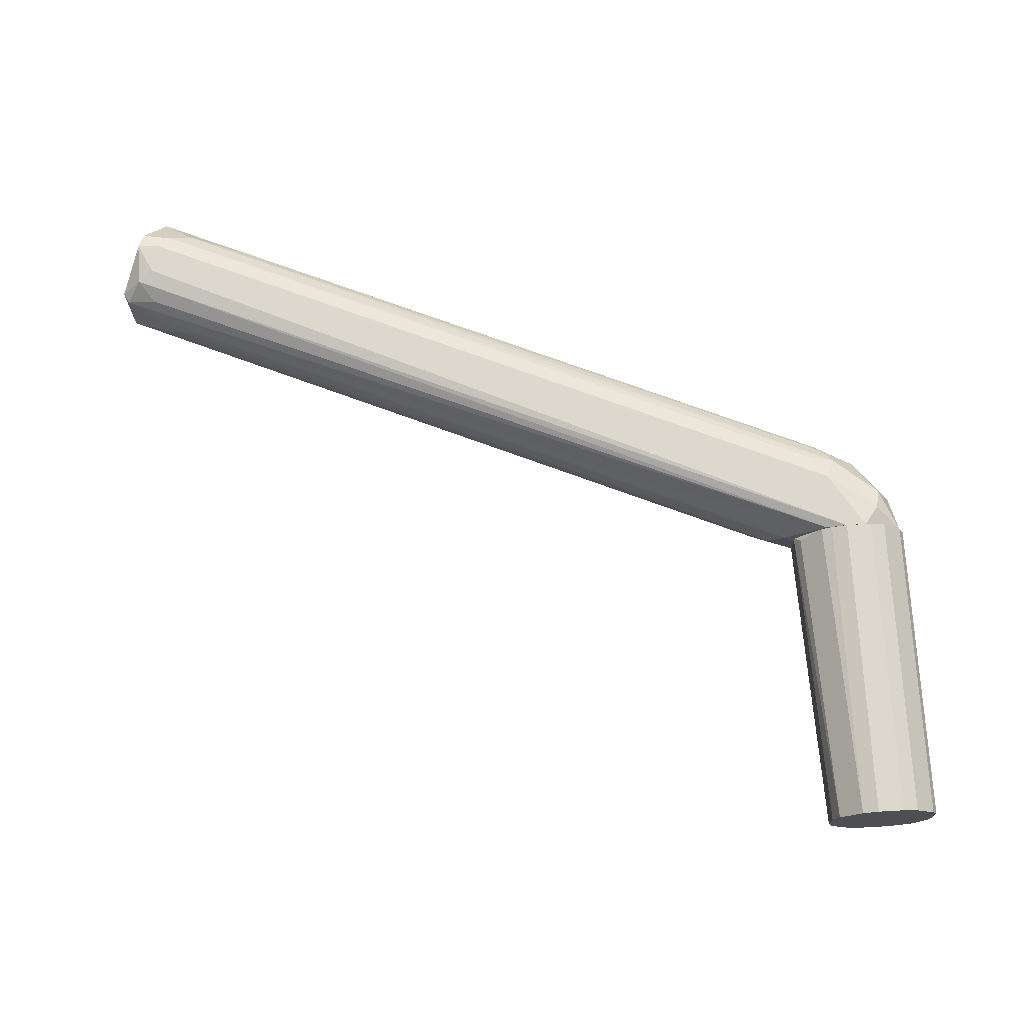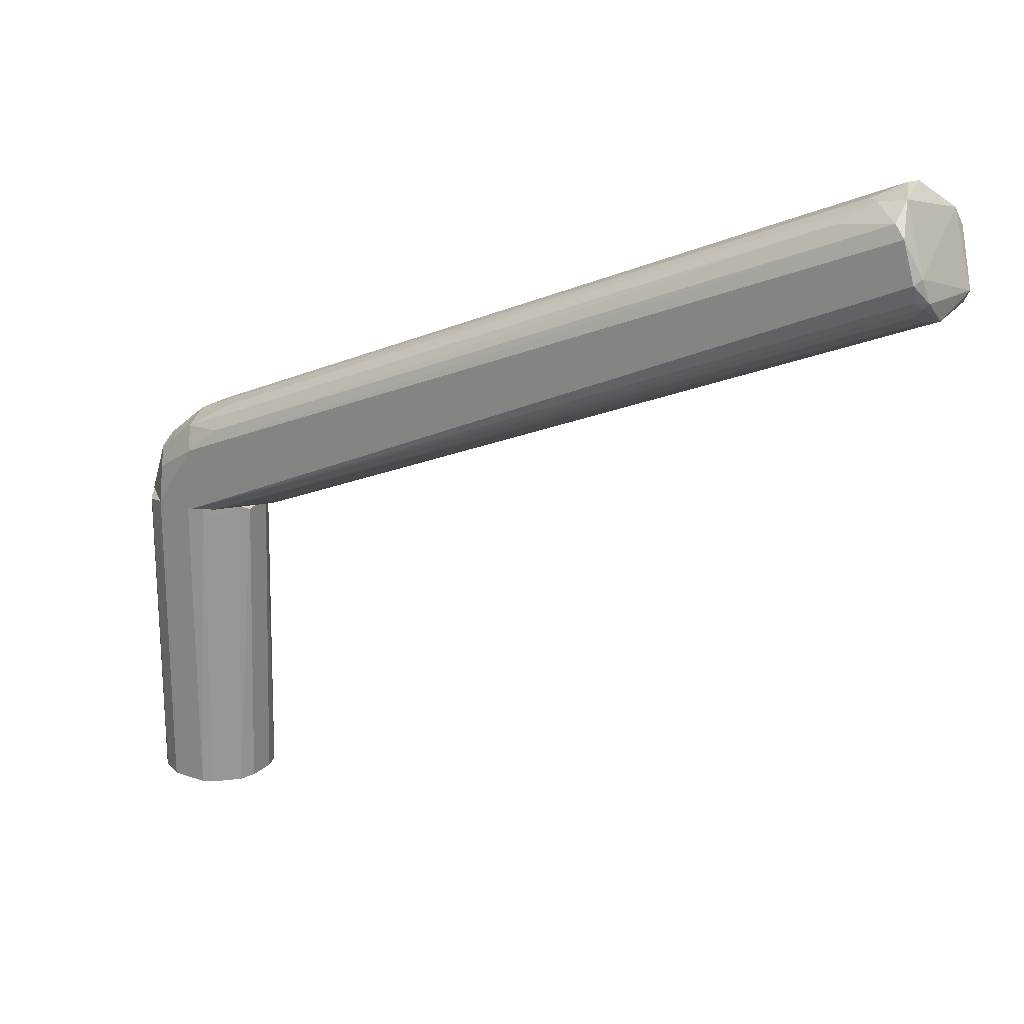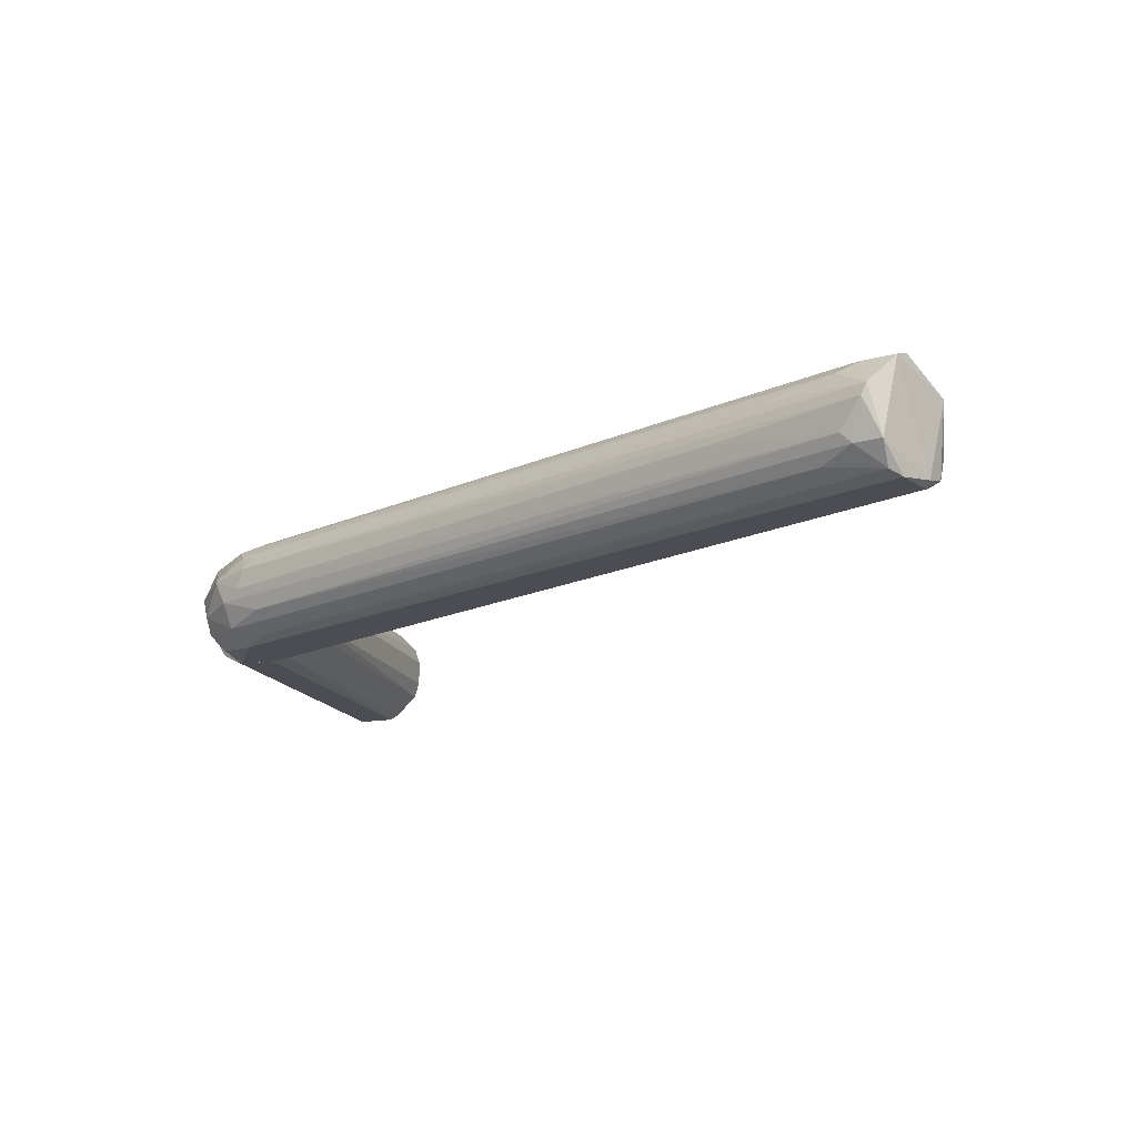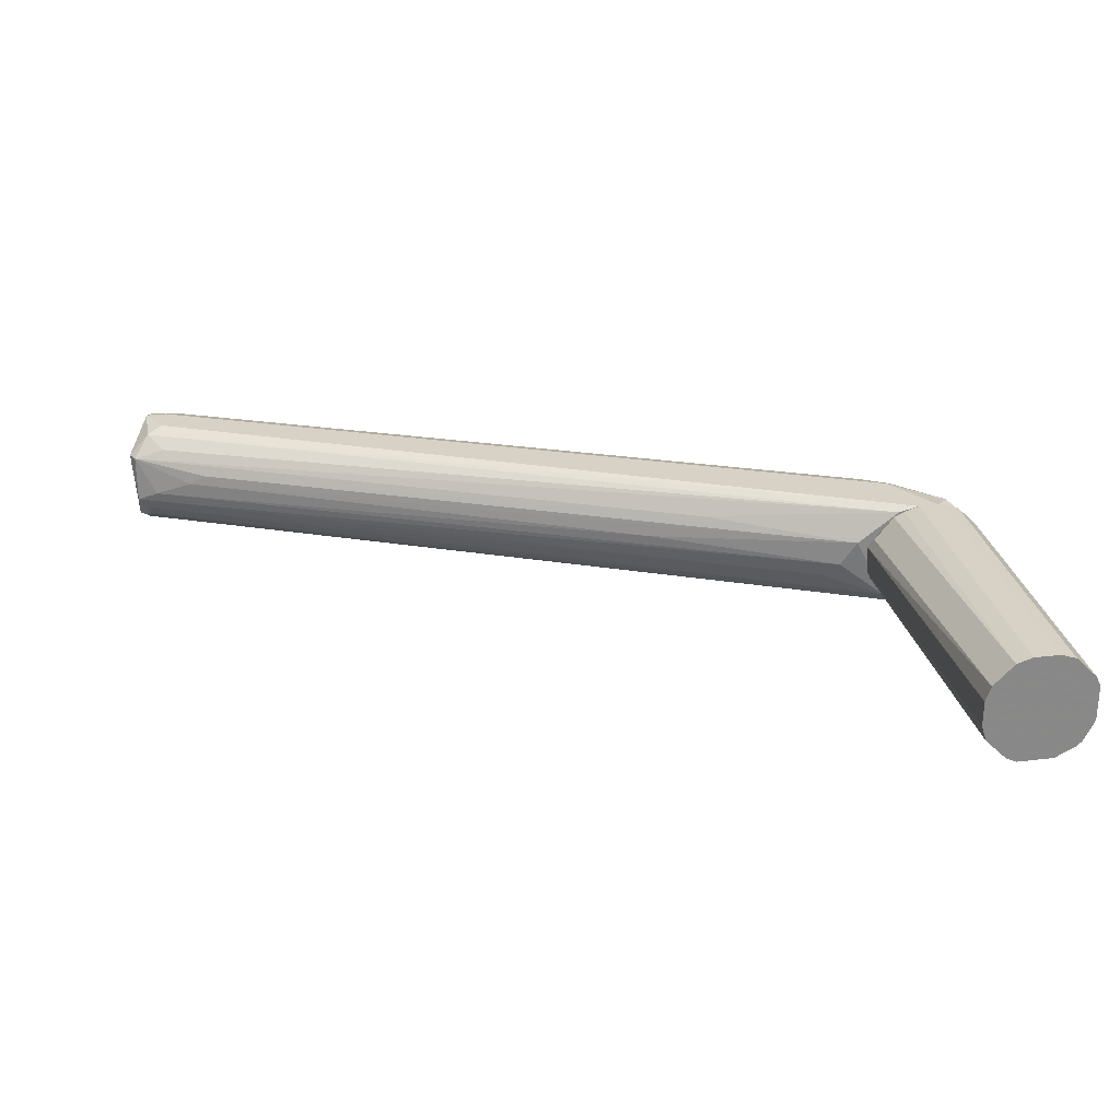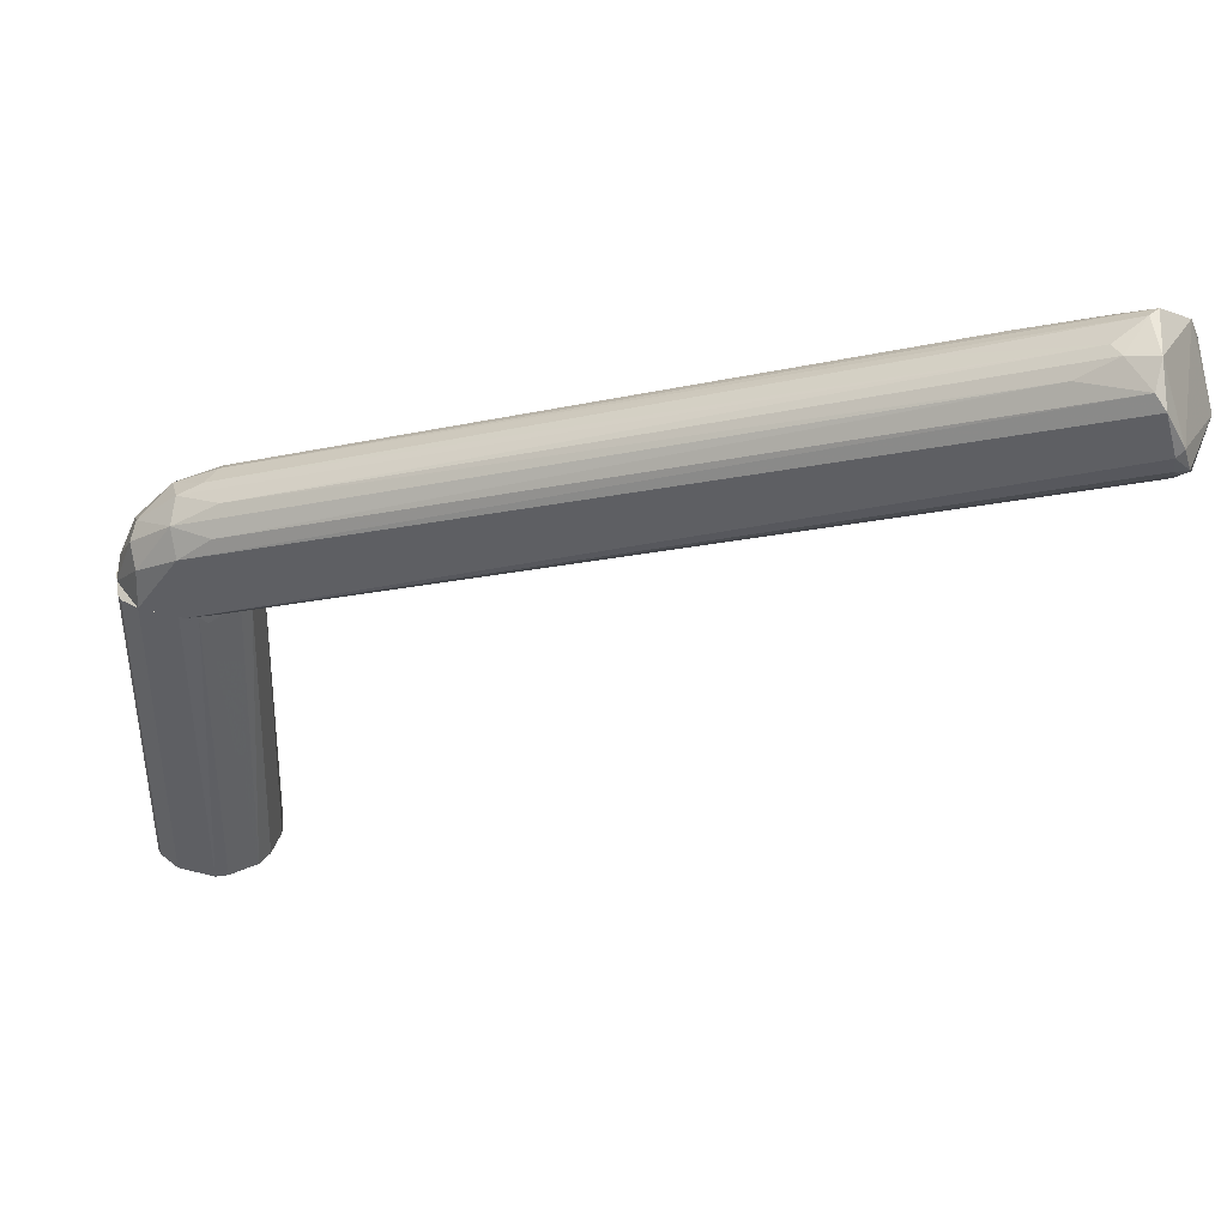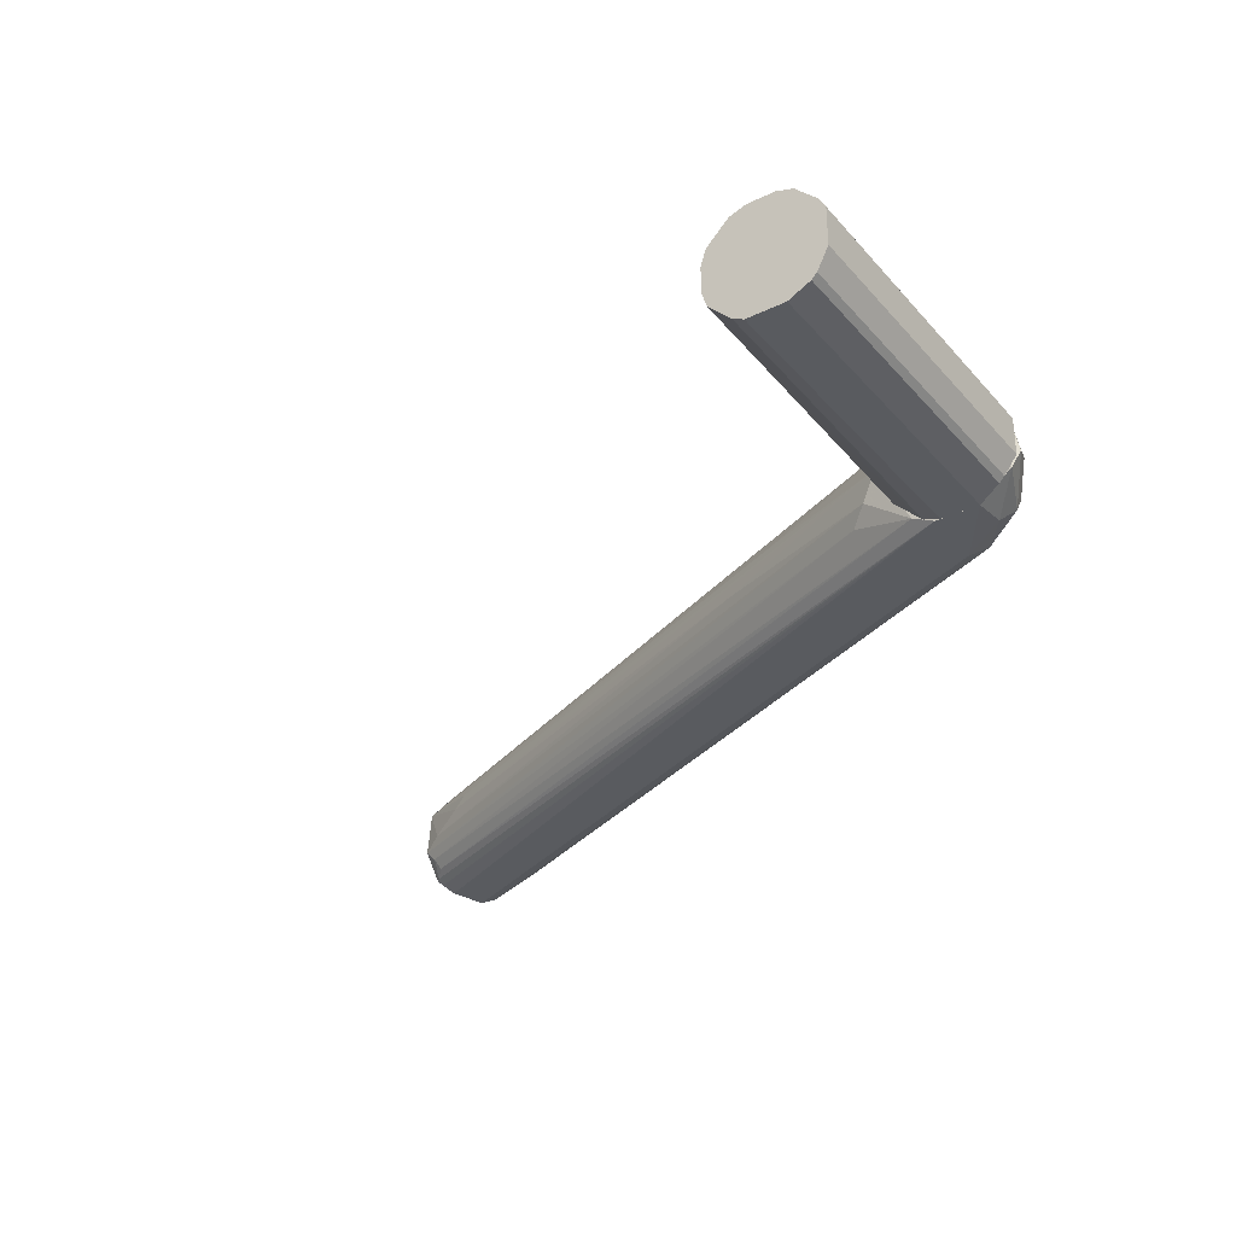
<metadata>
{"format":"obj","ext":"obj","renderer":"f3d","projection":"perspective","resolution":1024,"background":"white","views":[{"elev":72.2,"azim":-3.1,"up":"+Z"},{"elev":21.2,"azim":-147.4,"up":"+Y"},{"elev":-16.3,"azim":-160.5,"up":"+Z"},{"elev":27.4,"azim":-10.3,"up":"+Z"},{"elev":41.8,"azim":-162.7,"up":"+Y"},{"elev":-32.0,"azim":33.9,"up":"+Z"}]}
</metadata>
<code>
o convex_0
v -0.5737 0.184 0.1879
v -0.6145 0.1822 0.1731
v -0.6089 0.07279 0.1676
v -0.5848 0.184 0.1583
v -0.5811 0.07279 0.1954
v -0.5756 0.07279 0.1638
v -0.6052 0.184 0.1935
v -0.6089 0.07279 0.1879
v -0.5978 0.07279 0.1583
v -0.6034 0.184 0.1601
v -0.5719 0.184 0.1713
v -0.5719 0.07279 0.1842
v -0.5867 0.184 0.1972
v -0.596 0.07279 0.1972
v -0.6145 0.184 0.1824
v -0.5848 0.07279 0.1583
v -0.5774 0.1822 0.162
v -0.6108 0.07279 0.1824
v -0.5719 0.07279 0.1713
v -0.596 0.184 0.1972
v -0.6015 0.07279 0.1954
v -0.5811 0.184 0.1954
v -0.5978 0.184 0.1583
v -0.5719 0.184 0.1842
v -0.6126 0.184 0.1694
v -0.5867 0.07279 0.1972
v -0.6108 0.07279 0.1731
v -0.6126 0.1822 0.1861
v -0.5737 0.07279 0.1879
v -0.6015 0.07279 0.1601
v -0.5774 0.07279 0.162
v -0.5756 0.1822 0.1638
v -0.6015 0.184 0.1954
v -0.6052 0.1803 0.162
v -0.6145 0.1822 0.1824
f 8 28 35
f 5 3 6
f 1 4 7
f 3 5 8
f 6 3 9
f 7 4 10
f 4 1 11
f 5 6 12
f 1 7 13
f 8 5 14
f 7 10 15
f 9 4 16
f 6 9 16
f 4 11 17
f 16 4 17
f 3 8 18
f 6 11 19
f 12 6 19
f 11 12 19
f 13 7 20
f 14 13 20
f 14 20 21
f 8 14 21
f 5 1 22
f 1 13 22
f 13 5 22
f 4 9 23
f 10 4 23
f 9 10 23
f 11 1 24
f 12 11 24
f 1 12 24
f 3 2 25
f 2 15 25
f 15 10 25
f 5 13 26
f 13 14 26
f 14 5 26
f 2 3 27
f 3 18 27
f 18 2 27
f 7 15 28
f 21 7 28
f 8 21 28
f 1 5 29
f 12 1 29
f 5 12 29
f 9 3 30
f 10 9 30
f 6 16 31
f 17 6 31
f 16 17 31
f 11 6 32
f 17 11 32
f 6 17 32
f 20 7 33
f 21 20 33
f 7 21 33
f 3 25 34
f 25 10 34
f 30 3 34
f 10 30 34
f 15 2 35
f 2 18 35
f 18 8 35
f 28 15 35
o convex_1
v -0.6294 0.1896 0.1694
v -0.8593 0.3324 0.1805
v -0.8073 0.3102 0.1787
v -0.5886 0.1841 0.1972
v -0.876 0.2972 0.1879
v -0.8722 0.3083 0.1583
v -0.596 0.2137 0.1638
v -0.609 0.2137 0.1954
v -0.8704 0.3176 0.1972
v -0.5849 0.1841 0.1583
v -0.8648 0.325 0.1601
v -0.5886 0.2137 0.1824
v -0.8722 0.2953 0.1676
v -0.6183 0.1841 0.1842
v -0.85 0.3231 0.1917
v -0.5997 0.1841 0.1583
v -0.5997 0.2063 0.1583
v -0.8704 0.3027 0.1954
v -0.6034 0.1841 0.1954
v -0.8556 0.3287 0.1676
v -0.5719 0.1878 0.175
v -0.5941 0.2174 0.1731
v -0.8686 0.2916 0.175
v -0.6071 0.2211 0.1879
v -0.5811 0.1989 0.1917
v -0.8686 0.3213 0.1583
v -0.876 0.3027 0.162
v -0.6015 0.2045 0.1972
v -0.8574 0.3213 0.1954
v -0.5811 0.2026 0.1657
v -0.8611 0.3324 0.1842
v -0.6034 0.2211 0.1842
v -0.8648 0.3064 0.1972
v -0.5737 0.1841 0.1879
v -0.6238 0.1859 0.175
v -0.5979 0.2119 0.1935
v -0.8556 0.286 0.1805
v -0.596 0.1841 0.1972
v -0.5756 0.1989 0.1805
v -0.8518 0.3287 0.1713
v -0.6108 0.223 0.1676
v -0.8741 0.3009 0.162
v -0.6071 0.1841 0.162
v -0.8444 0.3213 0.1638
v -0.6108 0.2156 0.1601
v -0.8778 0.3009 0.1879
v -0.876 0.2953 0.1713
v -0.8648 0.3305 0.1676
v -0.5737 0.1841 0.1676
v -0.8648 0.2953 0.1917
v -0.6015 0.2211 0.1768
v -0.863 0.3176 0.1972
v -0.8686 0.3231 0.1954
v -0.8741 0.3102 0.1601
v -0.8722 0.3027 0.1601
v -0.8259 0.3157 0.1879
v -0.8704 0.2972 0.1638
v -0.5849 0.197 0.1601
v -0.6702 0.2082 0.1879
v -0.85 0.2842 0.1842
v -0.5811 0.2063 0.1713
v -0.583 0.1915 0.1954
v -0.6887 0.2137 0.1787
v -0.6015 0.2174 0.1898
f 59 91 99
f 45 39 49
f 41 45 51
f 45 49 51
f 45 41 52
f 49 39 54
f 52 41 61
f 46 52 61
f 44 39 63
f 63 43 64
f 64 50 66
f 38 37 67
f 37 66 67
f 39 44 68
f 44 53 68
f 39 45 69
f 60 47 71
f 43 63 71
f 50 64 71
f 64 43 71
f 40 58 72
f 54 39 73
f 53 54 73
f 39 68 73
f 68 53 73
f 47 60 74
f 69 56 74
f 60 69 74
f 37 38 75
f 55 37 75
f 75 57 76
f 57 42 76
f 55 75 76
f 36 48 78
f 51 49 78
f 70 36 78
f 49 70 78
f 46 55 79
f 76 42 79
f 55 76 79
f 42 52 80
f 52 46 80
f 79 42 80
f 46 79 80
f 40 53 81
f 53 44 81
f 81 62 82
f 48 36 82
f 58 40 82
f 36 70 82
f 70 58 82
f 77 48 82
f 62 77 82
f 40 81 82
f 37 55 83
f 55 46 83
f 46 61 83
f 66 37 83
f 65 56 84
f 69 45 84
f 56 69 84
f 53 40 85
f 40 54 85
f 54 53 85
f 47 57 86
f 38 67 86
f 67 47 86
f 75 38 86
f 57 75 86
f 44 63 87
f 63 64 87
f 87 64 88
f 64 66 88
f 81 44 88
f 66 83 88
f 44 87 88
f 88 83 89
f 61 41 89
f 41 62 89
f 62 81 89
f 83 61 89
f 81 88 89
f 41 51 90
f 62 41 90
f 51 77 90
f 77 62 90
f 66 50 91
f 59 67 91
f 67 66 91
f 77 51 92
f 48 77 92
f 78 48 92
f 51 78 92
f 45 52 93
f 52 42 93
f 42 65 93
f 84 45 93
f 65 84 93
f 49 54 94
f 54 40 94
f 40 72 95
f 72 49 95
f 94 40 95
f 49 94 95
f 57 47 96
f 42 57 96
f 65 42 96
f 56 65 96
f 47 74 96
f 74 56 96
f 63 39 97
f 39 69 97
f 69 60 97
f 60 71 97
f 71 63 97
f 70 49 98
f 58 70 98
f 49 72 98
f 72 58 98
f 47 67 99
f 67 59 99
f 71 47 99
f 50 71 99
f 91 50 99

</code>
